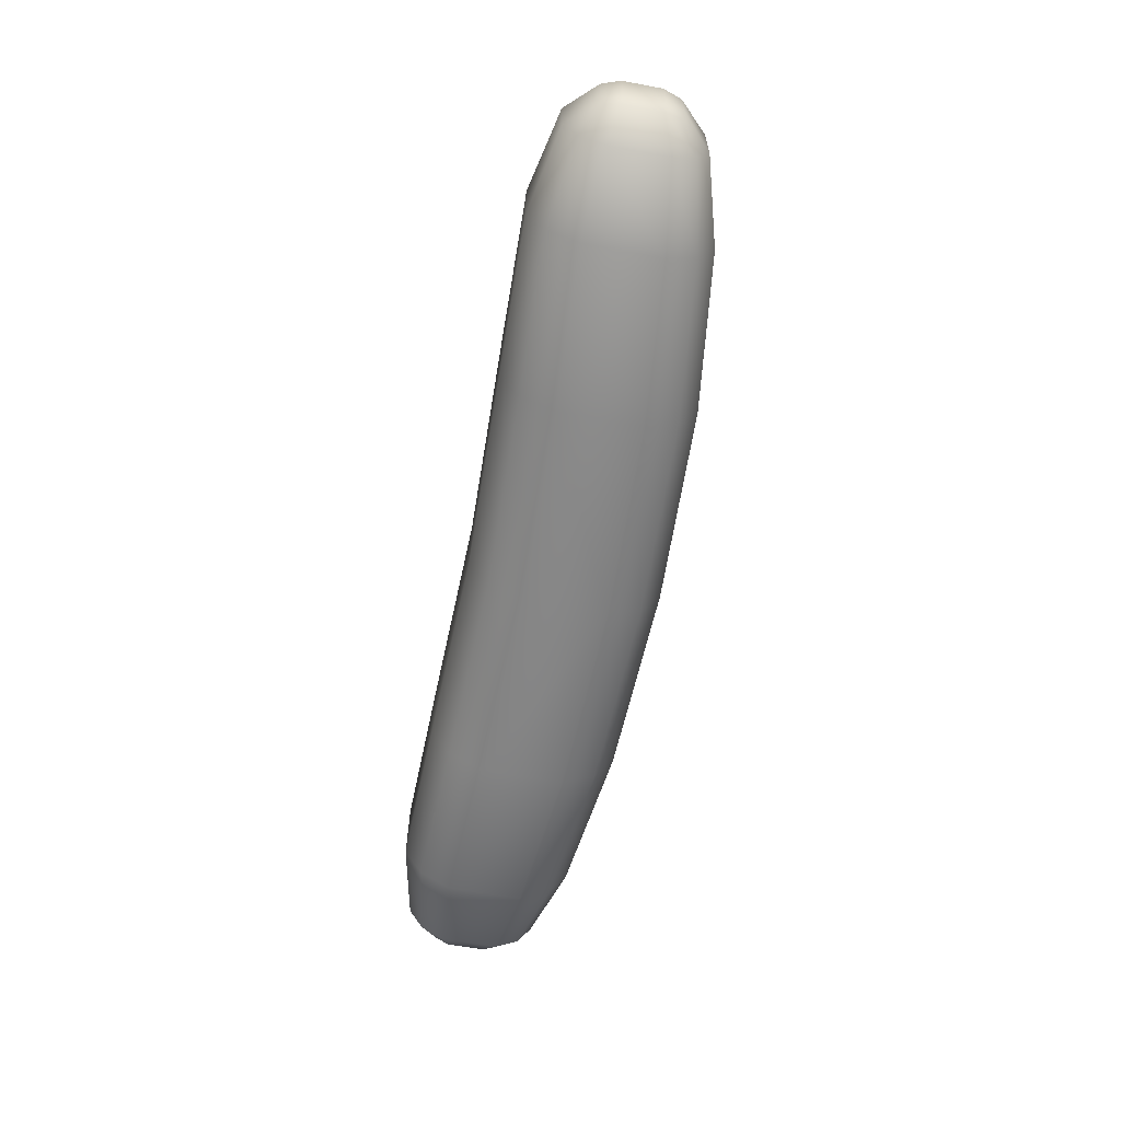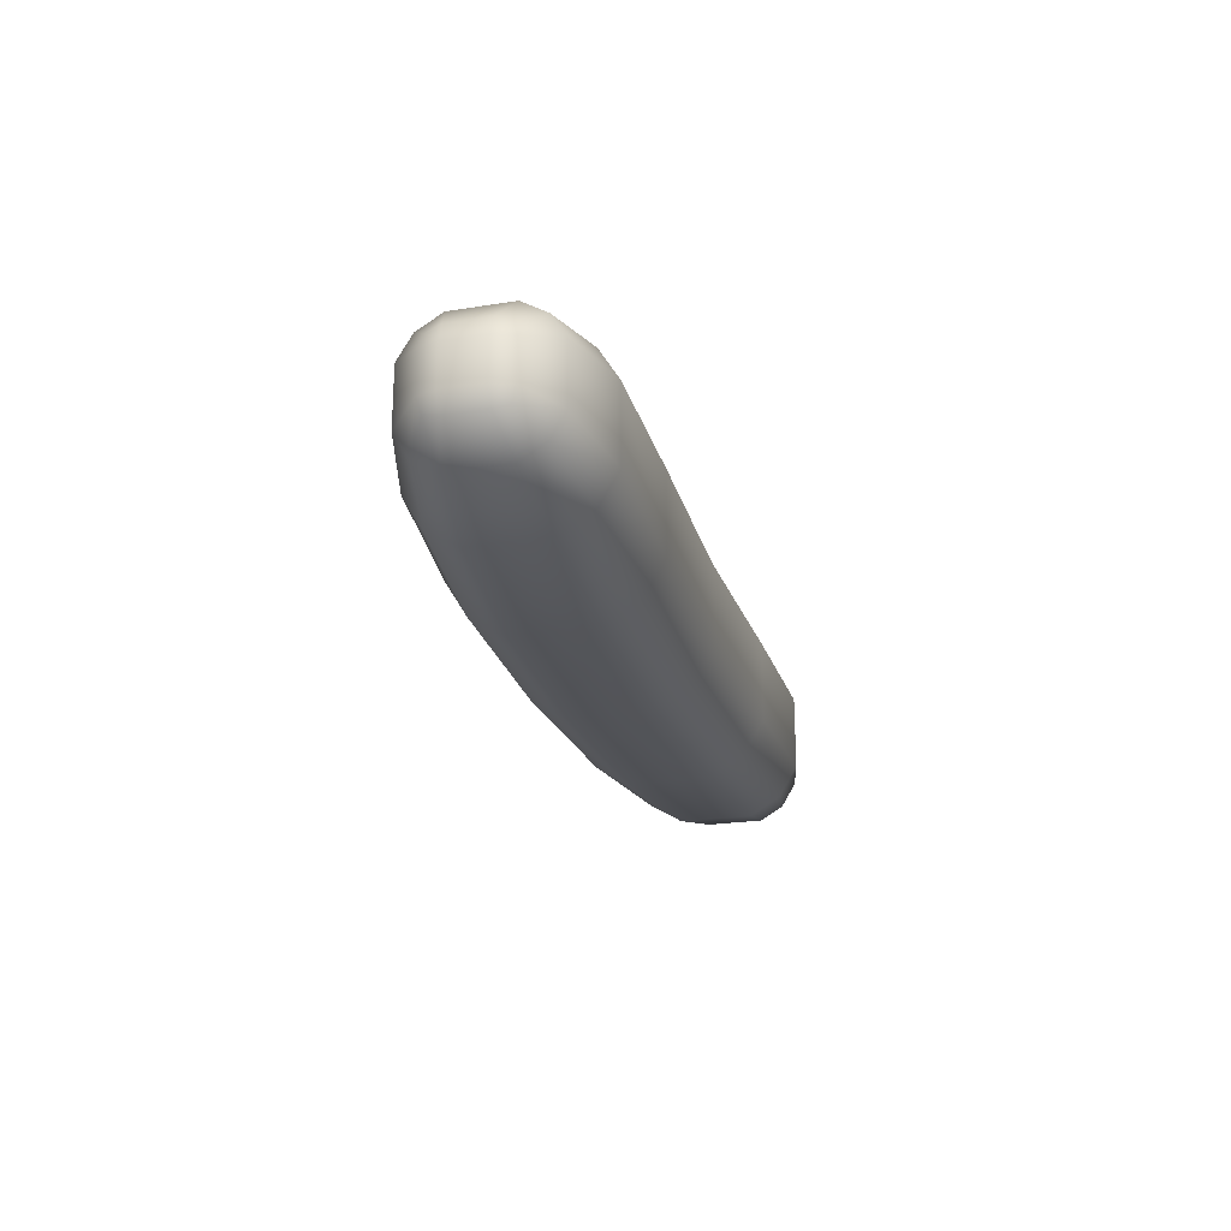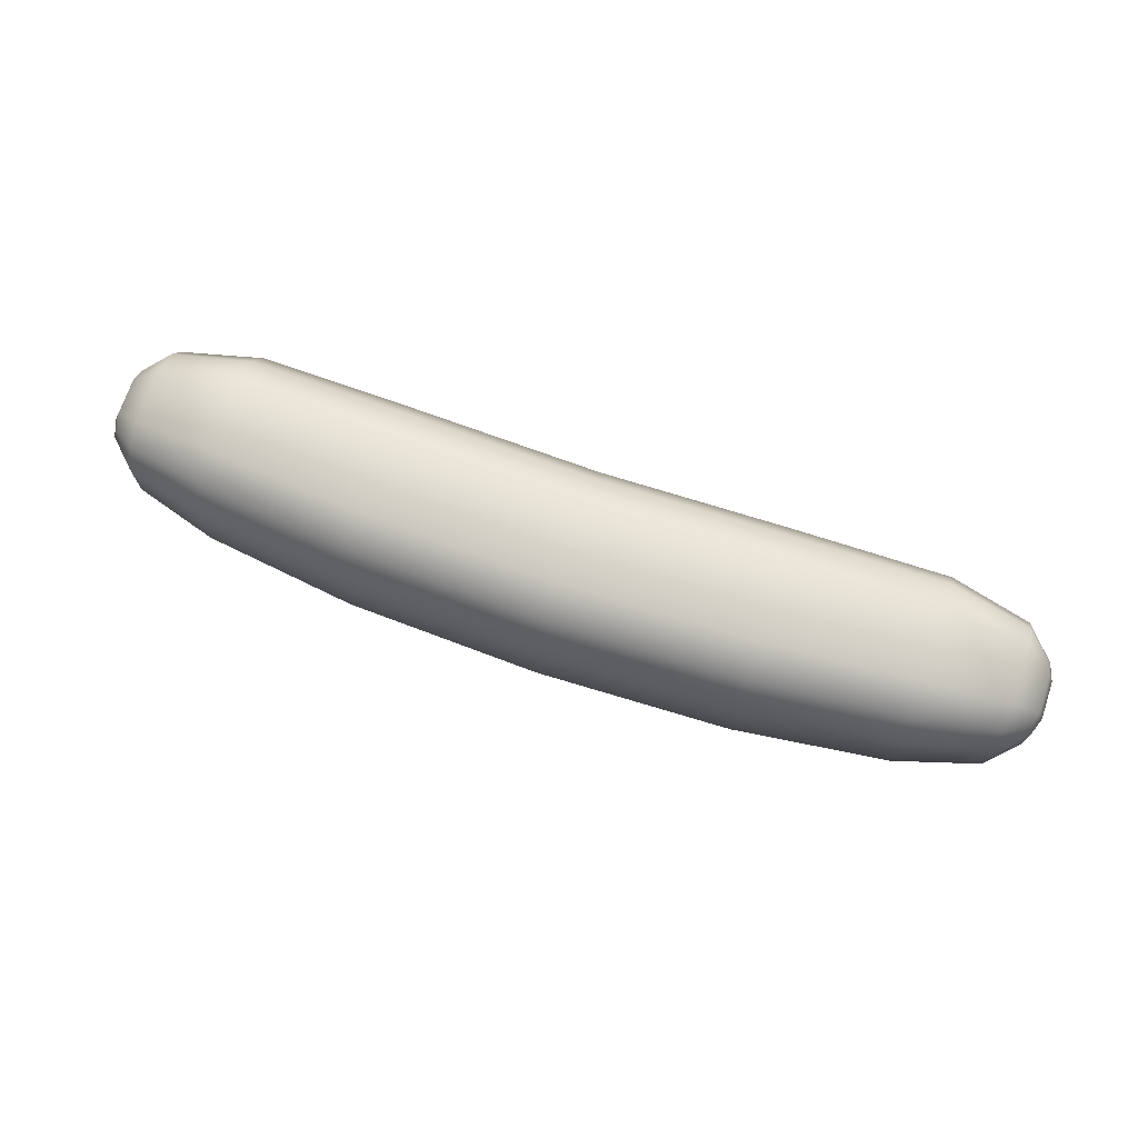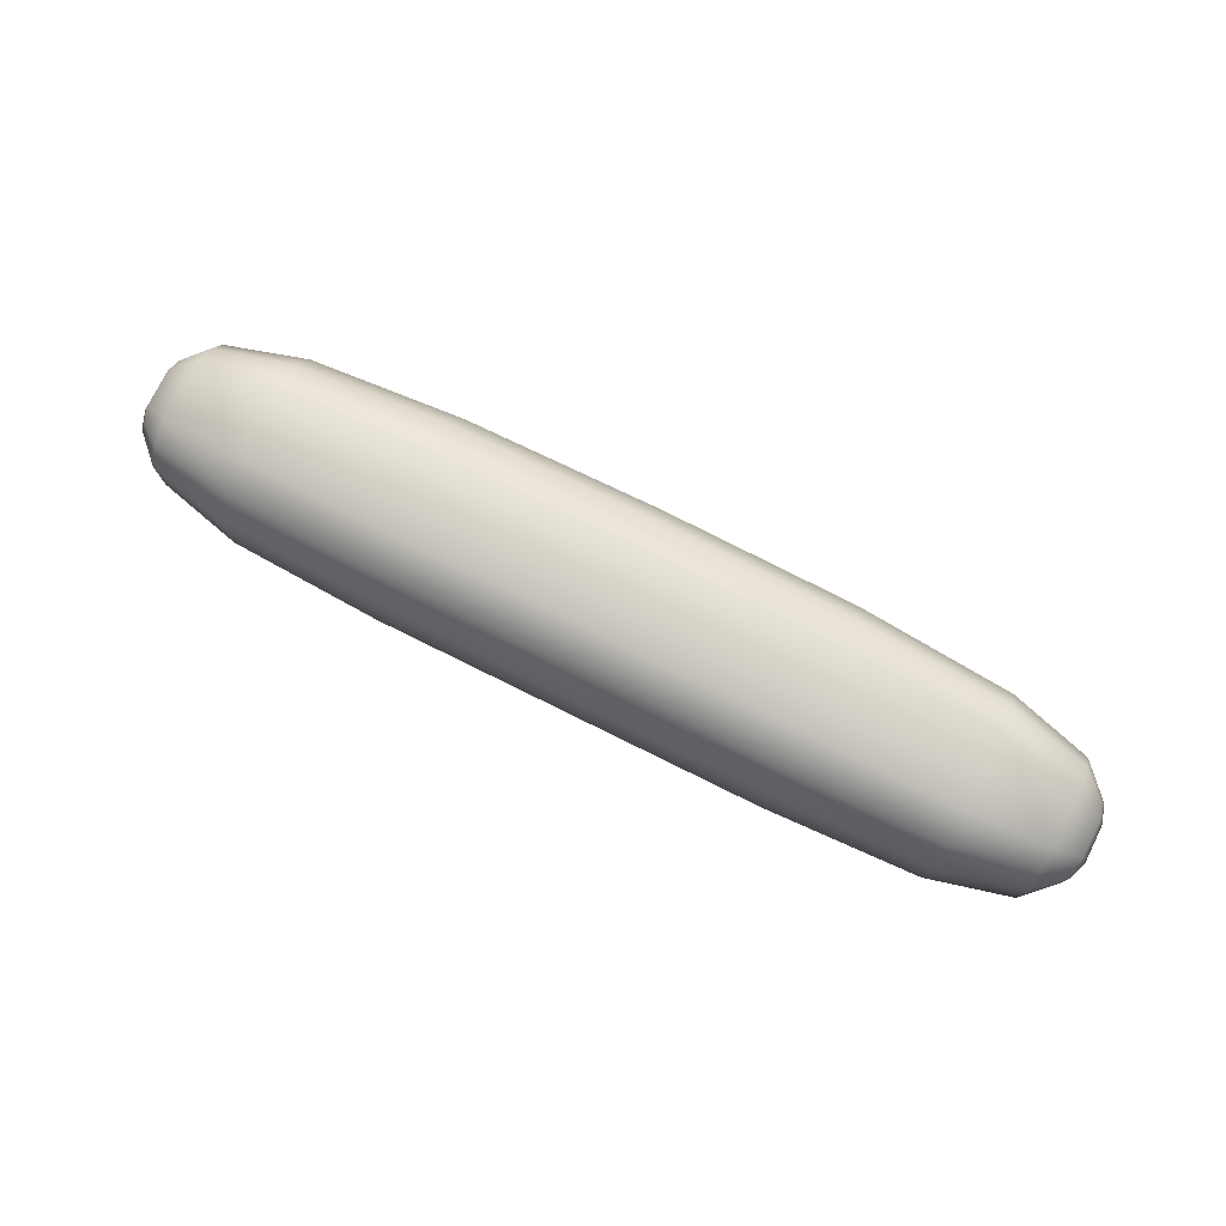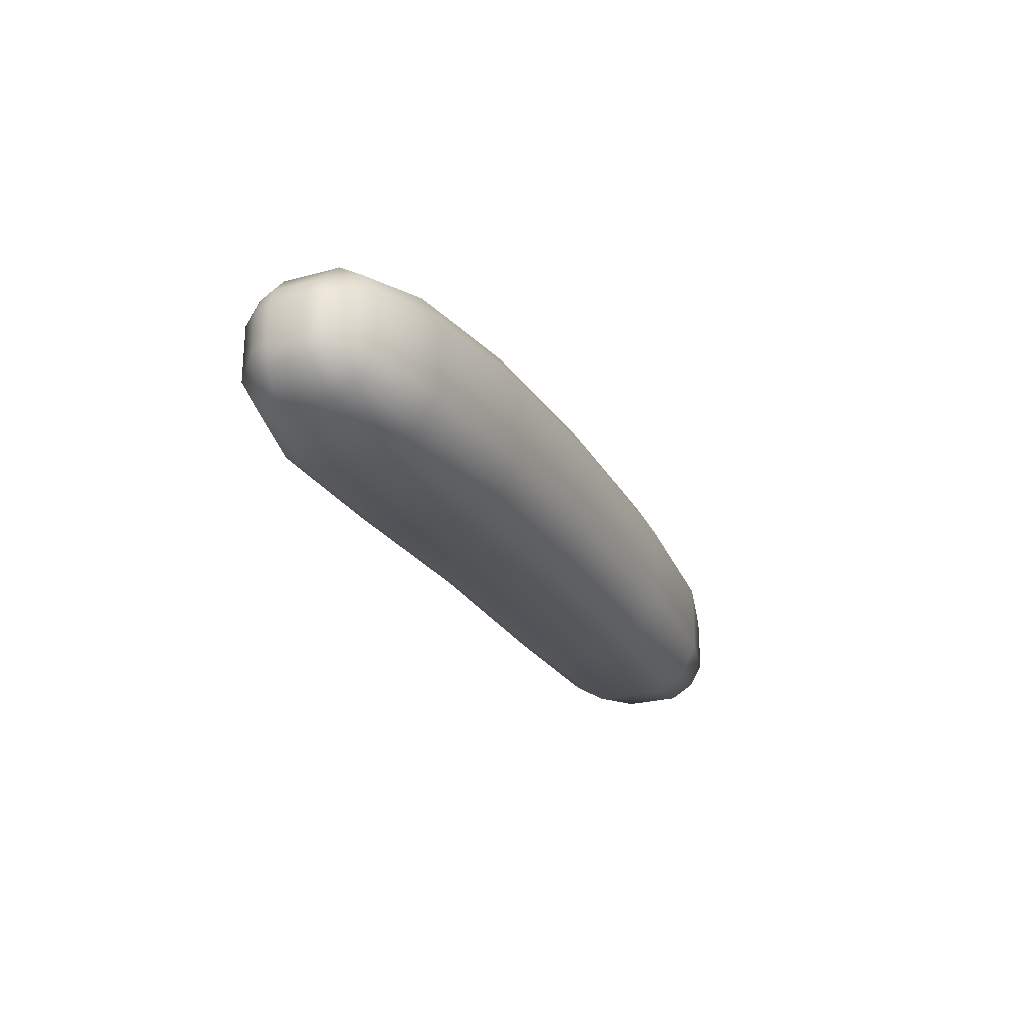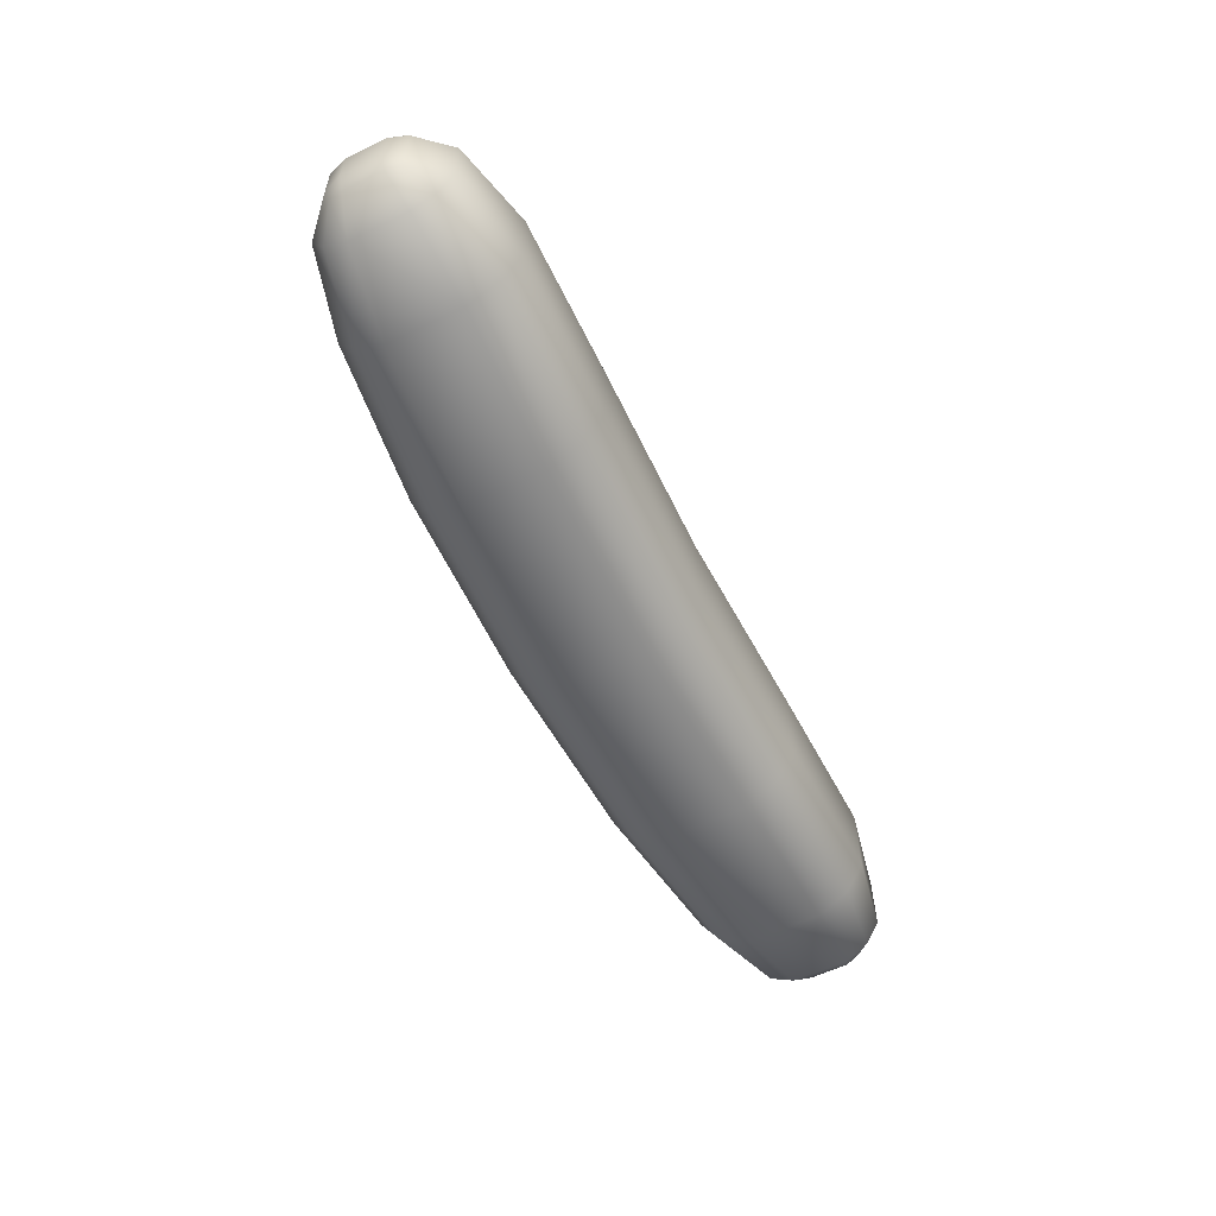
<metadata>
{"format":"obj","ext":"obj","renderer":"f3d","projection":"perspective","resolution":1024,"background":"white","views":[{"elev":-61.7,"azim":-100.8,"up":"+Y"},{"elev":-23.2,"azim":105.0,"up":"+Y"},{"elev":71.8,"azim":18.7,"up":"+Y"},{"elev":76.9,"azim":25.9,"up":"+Z"},{"elev":-24.6,"azim":-66.3,"up":"+Z"},{"elev":-57.8,"azim":116.5,"up":"+Y"}]}
</metadata>
<code>
o Plane.000
v 0.3764 -0.04759 -0.04988
v 0.3048 -0.06058 -0.06073
v 0.305 -0.03402 -0.07666
v 0.3768 -0.02721 -0.06193
v 0.4028 -0.01963 -0.03705
v 0.3997 -0.03161 -0.03374
v 0.3771 0.02191 -0.06193
v 0.3054 0.02973 -0.07666
v 0.3056 0.05629 -0.06073
v 0.3771 0.0423 -0.04988
v 0.1708 0.07995 -0.02725
v 0.000575 0.0819 -0.0225
v 0.000575 0.0819 0.0477
v 0.1708 0.07995 0.0423
v 0.3057 0.07223 -0.03417
v 0.3057 0.07223 0.02957
v 0.403 0.01397 -0.03705
v 0.3764 -0.04759 0.04001
v 0.3997 -0.03161 0.02386
v 0.4028 -0.01963 0.02718
v 0.3768 -0.02721 0.05205
v 0.3056 0.05629 0.05613
v 0.1707 0.06256 0.07128
v 0.1707 0.06256 -0.05623
v -0.000575 -0.0819 0.0477
v -0.000575 -0.0819 -0.0225
v 0.1697 -0.08234 -0.02725
v 0.1697 -0.08234 0.0423
v 0.000452 0.06435 -0.05175
v 0.3047 -0.07651 -0.03417
v 0.3047 -0.07651 0.02957
v 0.000452 0.06435 0.07694
v 0.000246 0.0351 0.09449
v -0.000247 -0.0351 0.09449
v 0.17 -0.03597 0.08867
v 0.1705 0.03358 0.08867
v 0.1698 -0.06495 -0.05623
v 0.3048 -0.06058 0.05613
v 0.1698 -0.06495 0.07128
v 0.17 -0.03597 -0.07362
v 0.1705 0.03358 -0.07362
v -0.000452 -0.06435 0.07694
v -0.000452 -0.06435 -0.05175
v 0.305 -0.03402 0.07207
v 0.3054 0.02973 0.07207
v -0.000247 -0.0351 -0.0693
v 0.000246 0.0351 -0.0693
v 0.3771 0.02191 0.05205
v 0.403 0.01397 0.02718
v 0.4001 0.02599 0.02386
v 0.3771 0.0423 0.04001
v -0.1708 -0.07995 0.0423
v -0.3057 -0.07223 0.02957
v -0.3057 -0.07223 -0.03417
v -0.1708 -0.07995 -0.02725
v 0.4031 0.02928 -0.02174
v 0.4031 0.02928 0.01186
v 0.4085 0.01372 0.01165
v 0.4085 0.01372 -0.02153
v 0.4001 0.02599 -0.03374
v 0.4083 -0.01946 0.01165
v 0.4083 -0.01946 -0.02153
v 0.4027 -0.03494 0.01186
v 0.4027 -0.03494 -0.02174
v 0.3774 0.05434 -0.0295
v 0.3774 0.05434 0.01962
v 0.3766 -0.05964 0.01962
v 0.3766 -0.05964 -0.0295
v -0.4001 -0.02599 -0.03374
v -0.403 -0.01397 -0.03705
v -0.3771 -0.02191 -0.06193
v -0.3771 -0.0423 -0.04988
v -0.3768 0.02721 -0.06193
v -0.305 0.03402 -0.07666
v -0.3054 -0.02973 -0.07666
v -0.4028 0.01963 -0.03705
v -0.3997 0.03161 -0.03374
v -0.3764 0.04759 -0.04988
v -0.3056 -0.05629 -0.06073
v -0.3048 0.06058 -0.06073
v -0.1697 0.08234 0.0423
v -0.1697 0.08234 -0.02725
v -0.3047 0.07651 -0.03417
v -0.3047 0.07651 0.02957
v -0.3771 -0.02191 0.05205
v -0.403 -0.01397 0.02718
v -0.4001 -0.02599 0.02386
v -0.3771 -0.0423 0.04001
v -0.3048 0.06058 0.05613
v -0.1698 0.06495 0.07128
v -0.1698 0.06495 -0.05623
v -0.1705 -0.03358 0.08867
v -0.17 0.03597 0.08867
v -0.1707 -0.06256 -0.05623
v -0.3056 -0.05629 0.05613
v -0.1707 -0.06256 0.07128
v -0.1705 -0.03358 -0.07362
v -0.17 0.03597 -0.07362
v -0.305 0.03402 0.07207
v -0.3054 -0.02973 0.07207
v -0.3997 0.03161 0.02386
v -0.4028 0.01963 0.02718
v -0.3768 0.02721 0.05205
v -0.3764 0.04759 0.04001
v -0.4083 0.01946 -0.02153
v -0.4083 0.01946 0.01165
v -0.4027 0.03494 0.01186
v -0.4027 0.03494 -0.02174
v -0.4085 -0.01372 -0.02153
v -0.4085 -0.01372 0.01165
v -0.4031 -0.02928 0.01186
v -0.4031 -0.02928 -0.02174
v -0.3766 0.05964 -0.0295
v -0.3766 0.05964 0.01962
v -0.3774 -0.05434 0.01962
v -0.3774 -0.05434 -0.0295
f 1 2 3 4
f 4 5 6 1
f 7 8 9 10
f 11 12 13 14
f 15 11 14 16
f 17 5 4 7
f 18 19 20 21
f 22 16 14 23
f 11 15 9 24
f 25 26 27 28
f 24 29 12 11
f 30 31 28 27
f 14 13 32 23
f 33 34 35 36
f 2 30 27 37
f 28 31 38 39
f 8 3 40 41
f 39 42 25 28
f 27 26 43 37
f 35 44 45 36
f 36 45 22 23
f 23 32 33 36
f 35 34 42 39
f 38 44 35 39
f 46 47 41 40
f 9 8 41 24
f 40 3 2 37
f 48 49 50 51
f 37 43 46 40
f 41 47 29 24
f 52 53 54 55
f 56 57 58 59
f 45 44 21 48
f 59 17 60 56
f 59 58 61 62
f 58 57 50 49
f 49 20 61 58
f 59 62 5 17
f 61 20 19 63
f 64 62 61 63
f 62 64 6 5
f 51 22 45 48
f 21 44 38 18
f 65 56 60 10
f 15 16 66 65
f 49 48 21 20
f 50 57 66 51
f 9 15 65 10
f 66 16 22 51
f 67 63 19 18
f 30 68 67 31
f 56 65 66 57
f 6 64 68 1
f 38 31 67 18
f 68 30 2 1
f 69 70 71 72
f 73 74 75 71
f 64 63 67 68
f 73 76 77 78
f 71 75 79 72
f 80 74 73 78
f 81 13 12 82
f 82 83 84 81
f 71 70 76 73
f 85 86 87 88
f 81 84 89 90
f 80 83 82 91
f 55 26 25 52
f 82 12 29 91
f 90 32 13 81
f 92 34 33 93
f 55 54 79 94
f 95 53 52 96
f 97 75 74 98
f 52 25 42 96
f 94 43 26 55
f 99 100 92 93
f 89 99 93 90
f 93 33 32 90
f 96 42 34 92
f 92 100 95 96
f 98 47 46 97
f 98 74 80 91
f 79 75 97 94
f 101 102 103 104
f 97 46 43 94
f 91 29 47 98
f 105 106 107 108
f 85 100 99 103
f 105 108 77 76
f 106 105 109 110
f 106 102 101 107
f 106 110 86 102
f 76 70 109 105
f 110 111 87 86
f 110 109 112 111
f 109 70 69 112
f 103 99 89 104
f 95 100 85 88
f 78 77 108 113
f 114 84 83 113
f 103 102 86 85
f 114 107 101 104
f 113 83 80 78
f 104 89 84 114
f 88 87 111 115
f 116 54 53 115
f 113 108 107 114
f 116 112 69 72
f 115 53 95 88
f 72 79 54 116
f 115 111 112 116
f 4 3 8 7
f 10 60 17 7

</code>
